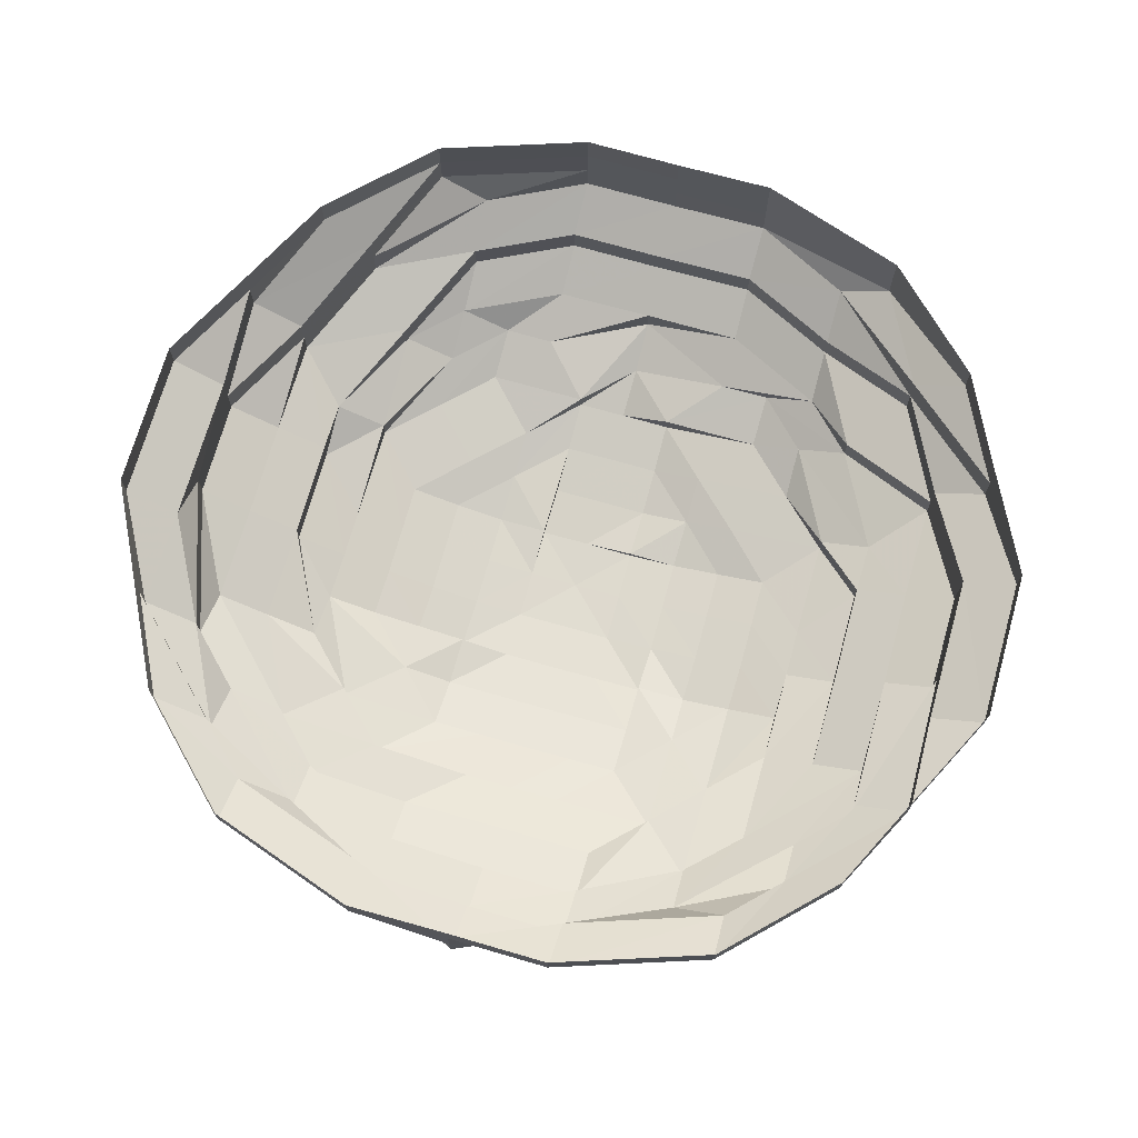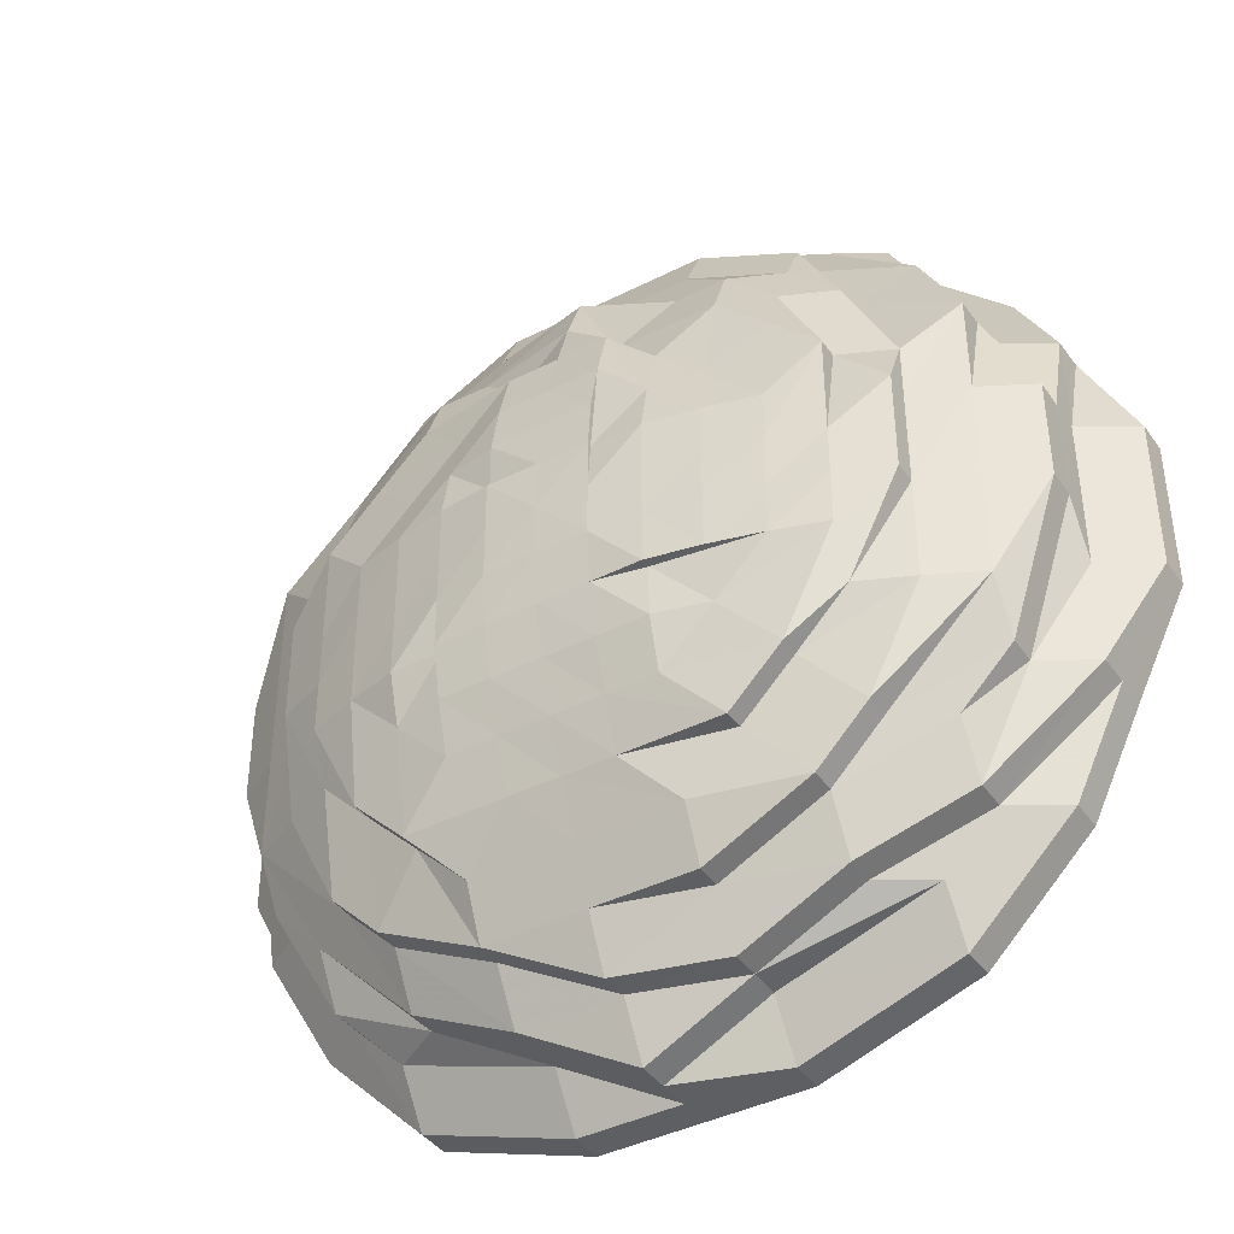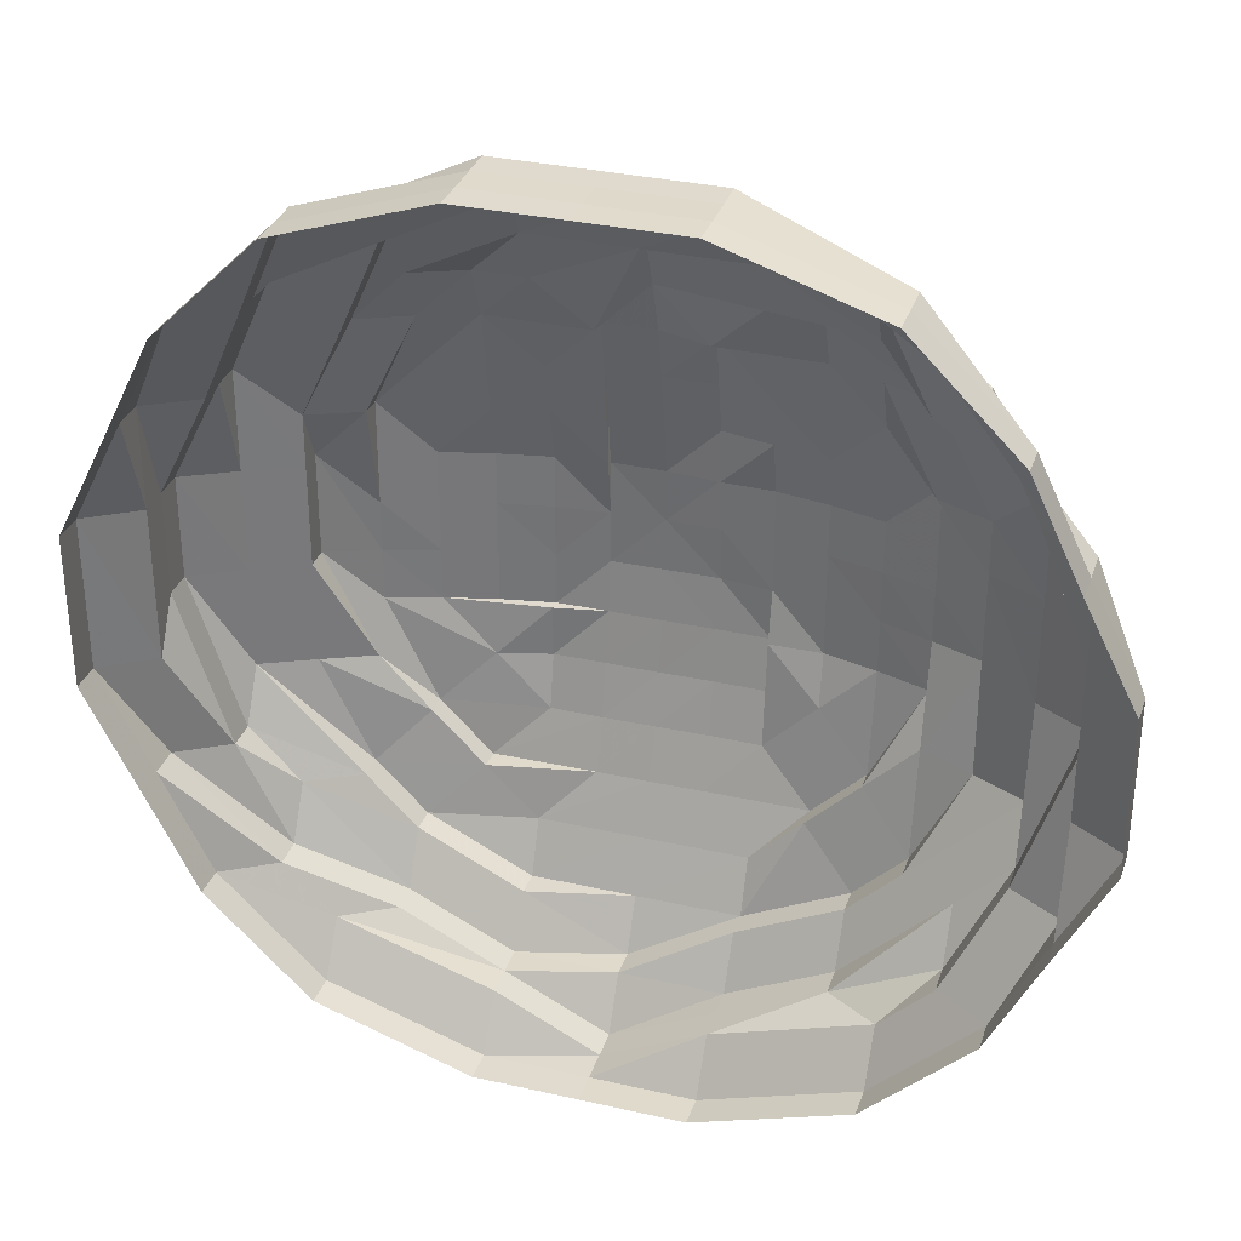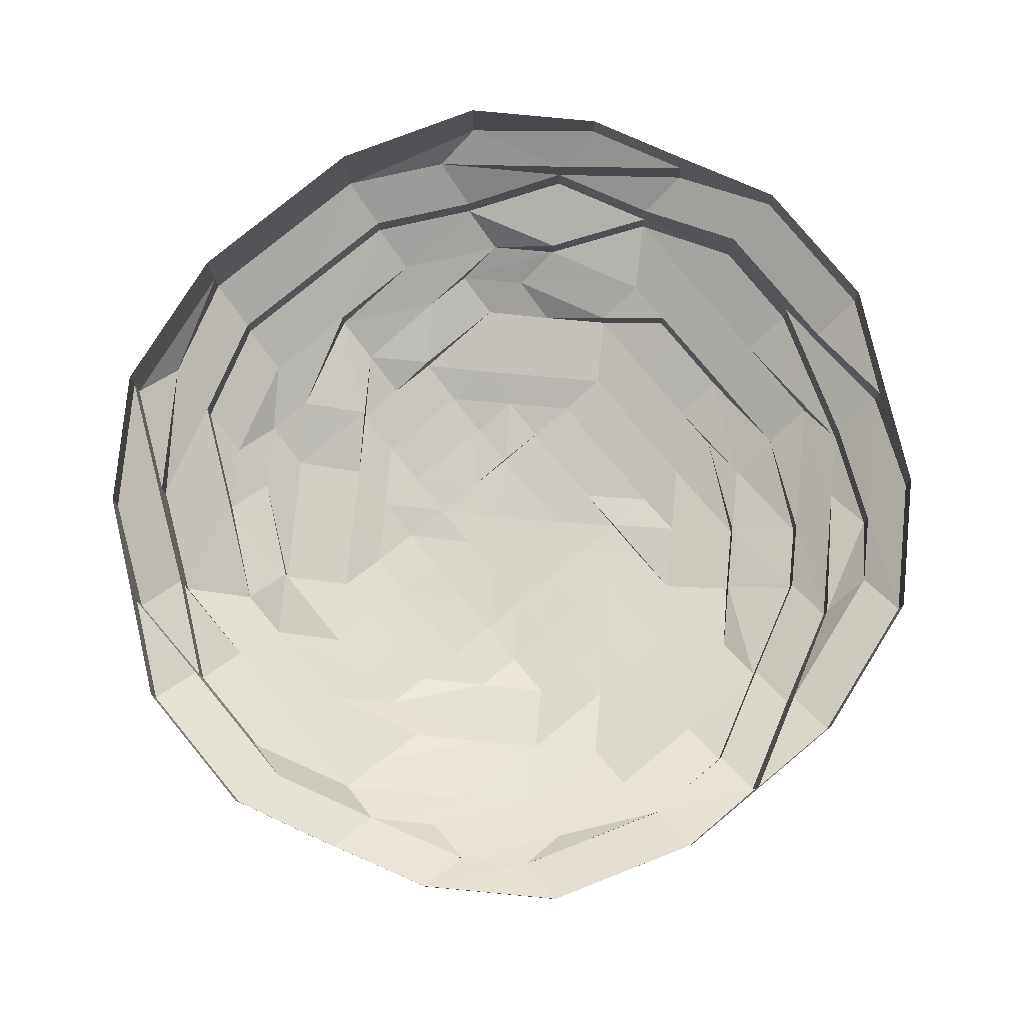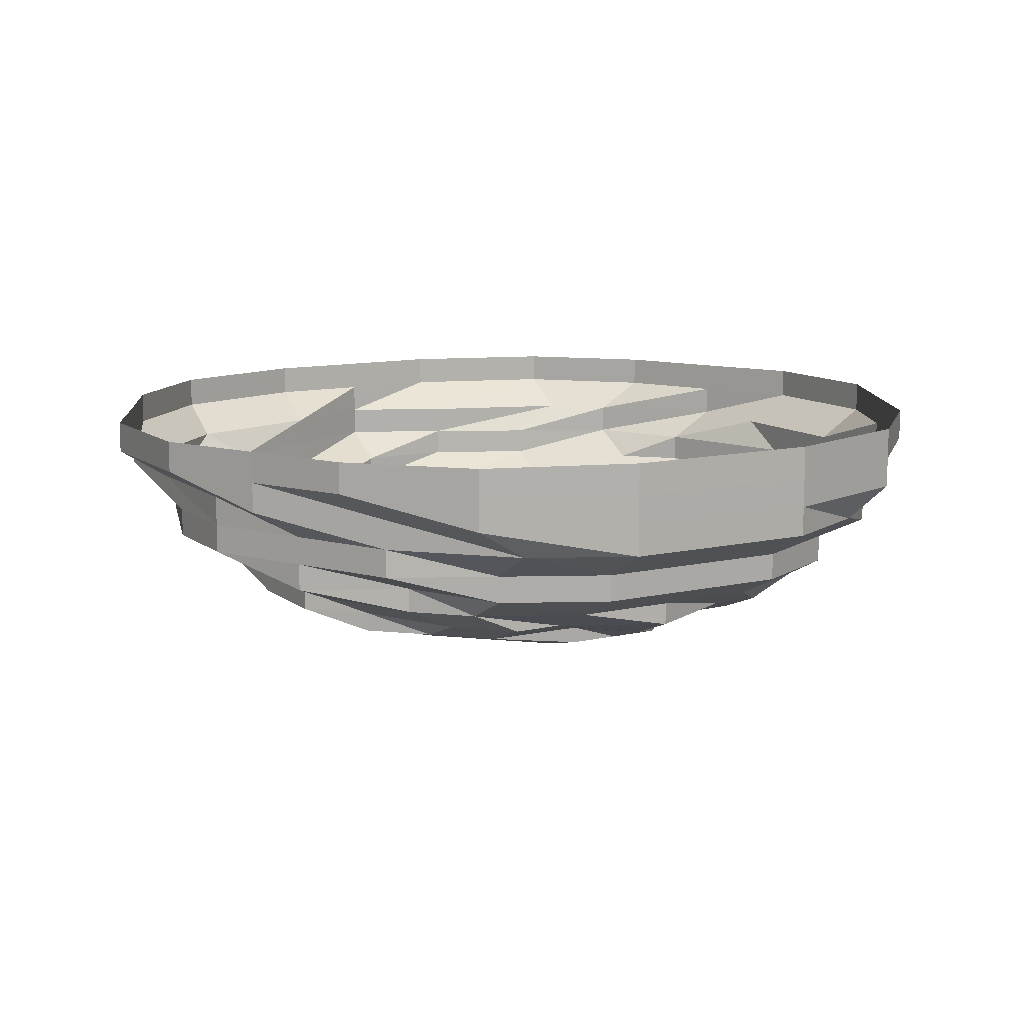
<metadata>
{"format":"obj","ext":"obj","renderer":"f3d","projection":"perspective","resolution":1024,"background":"white","views":[{"elev":71.3,"azim":15.9,"up":"+Z"},{"elev":-40.7,"azim":-148.2,"up":"+Y"},{"elev":32.6,"azim":17.4,"up":"+Y"},{"elev":78.9,"azim":-39.6,"up":"+Z"},{"elev":11.1,"azim":150.2,"up":"+Z"}]}
</metadata>
<code>
o 12221
v 2216 1884 8.342
v 2216 1884 8.342
v 2216 1884 8.336
v 2216 1884 8.336
v 2216 1884 8.342
v 2216 1884 8.336
v 2216 1884 8.342
v 2216 1884 8.336
v 2216 1884 8.342
v 2216 1884 8.336
v 2216 1884 8.342
v 2216 1884 8.33
v 2216 1884 8.336
v 2216 1884 8.342
v 2216 1884 8.33
v 2216 1884 8.33
v 2216 1884 8.336
v 2216 1884 8.342
v 2216 1884 8.33
v 2216 1884 8.336
v 2216 1884 8.342
v 2216 1884 8.33
v 2216 1884 8.336
v 2216 1884 8.342
v 2216 1884 8.33
v 2216 1884 8.336
v 2216 1884 8.342
v 2216 1884 8.33
v 2216 1883 8.336
v 2216 1883 8.342
v 2216 1883 8.33
v 2216 1883 8.336
v 2216 1883 8.342
v 2216 1883 8.33
v 2216 1883 8.336
v 2216 1883 8.342
v 2216 1883 8.33
v 2216 1883 8.336
v 2216 1883 8.342
v 2216 1883 8.33
v 2216 1883 8.336
v 2216 1883 8.342
v 2216 1883 8.33
v 2216 1883 8.336
v 2216 1883 8.342
v 2216 1883 8.33
v 2216 1883 8.336
v 2216 1883 8.342
v 2216 1883 8.33
v 2216 1884 8.336
v 2216 1884 8.342
v 2216 1884 8.33
v 2216 1884 8.336
v 2216 1884 8.342
v 2216 1884 8.33
v 2216 1884 8.336
v 2216 1884 8.342
v 2216 1884 8.33
v 2216 1884 8.336
v 2216 1884 8.342
v 2216 1884 8.33
v 2216 1884 8.336
v 2216 1884 8.33
v 2216 1884 8.33
v 2216 1884 8.33
v 2216 1884 8.324
v 2216 1884 8.33
v 2216 1884 8.324
v 2216 1884 8.324
v 2216 1884 8.324
v 2216 1884 8.324
v 2216 1884 8.318
v 2216 1884 8.324
v 2216 1884 8.318
v 2216 1884 8.318
v 2216 1884 8.324
v 2216 1884 8.318
v 2216 1884 8.324
v 2216 1884 8.318
v 2216 1884 8.324
v 2216 1884 8.318
v 2216 1884 8.324
v 2216 1884 8.318
v 2216 1883 8.324
v 2216 1883 8.318
v 2216 1883 8.324
v 2216 1883 8.318
v 2216 1883 8.324
v 2216 1883 8.318
v 2216 1883 8.324
v 2216 1883 8.318
v 2216 1883 8.324
v 2216 1883 8.318
v 2216 1883 8.324
v 2216 1883 8.318
v 2216 1883 8.324
v 2216 1883 8.318
v 2216 1884 8.324
v 2216 1884 8.318
v 2216 1884 8.324
v 2216 1884 8.318
v 2216 1884 8.324
v 2216 1884 8.318
v 2216 1884 8.324
v 2216 1884 8.318
v 2216 1884 8.324
v 2216 1884 8.318
v 2216 1884 8.318
v 2216 1884 8.318
v 2216 1884 8.313
v 2216 1884 8.318
v 2216 1884 8.313
v 2216 1884 8.313
v 2216 1884 8.313
v 2216 1884 8.313
v 2216 1884 8.308
v 2216 1884 8.313
v 2216 1884 8.308
v 2216 1884 8.308
v 2216 1884 8.313
v 2216 1884 8.308
v 2216 1884 8.313
v 2216 1884 8.308
v 2216 1884 8.313
v 2216 1884 8.308
v 2216 1884 8.313
v 2216 1884 8.308
v 2216 1883 8.313
v 2216 1883 8.308
v 2216 1883 8.313
v 2216 1883 8.308
v 2216 1883 8.313
v 2216 1883 8.308
v 2216 1883 8.313
v 2216 1883 8.308
v 2216 1883 8.313
v 2216 1883 8.308
v 2216 1883 8.313
v 2216 1883 8.308
v 2216 1883 8.313
v 2216 1883 8.308
v 2216 1884 8.313
v 2216 1884 8.308
v 2216 1884 8.313
v 2216 1884 8.308
v 2216 1884 8.313
v 2216 1884 8.308
v 2216 1884 8.313
v 2216 1884 8.308
v 2216 1884 8.313
v 2216 1884 8.308
v 2216 1884 8.308
v 2216 1884 8.308
v 2216 1884 8.304
v 2216 1884 8.308
v 2216 1884 8.304
v 2216 1884 8.304
v 2216 1884 8.304
v 2216 1884 8.304
v 2216 1884 8.3
v 2216 1884 8.304
v 2216 1884 8.3
v 2216 1884 8.3
v 2216 1884 8.304
v 2216 1884 8.3
v 2216 1884 8.304
v 2216 1884 8.3
v 2216 1884 8.304
v 2216 1884 8.3
v 2216 1884 8.304
v 2216 1884 8.3
v 2216 1884 8.296
v 2216 1884 8.296
v 2216 1884 8.296
v 2216 1884 8.296
v 2216 1884 8.294
v 2216 1884 8.304
v 2216 1884 8.3
v 2216 1883 8.304
v 2216 1884 8.296
v 2216 1884 8.294
v 2216 1883 8.304
v 2216 1883 8.3
v 2216 1883 8.3
v 2216 1883 8.304
v 2216 1883 8.3
v 2216 1883 8.304
v 2216 1883 8.3
v 2216 1883 8.304
v 2216 1883 8.3
v 2216 1884 8.296
v 2216 1884 8.296
v 2216 1884 8.296
v 2216 1884 8.296
v 2216 1884 8.294
v 2216 1884 8.304
v 2216 1884 8.3
v 2216 1884 8.304
v 2216 1884 8.296
v 2216 1884 8.294
v 2216 1884 8.304
v 2216 1884 8.3
v 2216 1884 8.3
v 2216 1884 8.304
v 2216 1884 8.3
v 2216 1884 8.304
v 2216 1884 8.3
v 2216 1884 8.304
v 2216 1884 8.3
v 2216 1884 8.3
v 2216 1884 8.3
v 2216 1884 8.296
v 2216 1884 8.3
v 2216 1884 8.296
v 2216 1884 8.296
v 2216 1884 8.296
v 2216 1884 8.3
v 2216 1884 8.296
v 2216 1884 8.294
v 2216 1884 8.296
v 2216 1884 8.294
v 2216 1884 8.296
v 2216 1884 8.294
v 2216 1884 8.292
v 2216 1884 8.292
v 2216 1884 8.292
v 2216 1884 8.291
v 2216 1884 8.292
v 2216 1884 8.292
v 2216 1884 8.291
v 2216 1884 8.292
v 2216 1884 8.294
v 2216 1884 8.296
v 2216 1884 8.291
v 2216 1884 8.292
v 2216 1884 8.291
v 2216 1884 8.292
v 2216 1884 8.294
v 2216 1884 8.294
v 2216 1884 8.292
v 2216 1884 8.291
v 2216 1884 8.292
v 2216 1884 8.296
v 2216 1884 8.294
v 2216 1884 8.3
v 2216 1884 8.296
v 2216 1884 8.294
v 2216 1884 8.296
v 2216 1884 8.296
v 2216 1884 8.294
v 2216 1884 8.292
v 2216 1884 8.296
v 2216 1884 8.294
v 2216 1884 8.292
v 2216 1884 8.291
v 2216 1884 8.292
v 2216 1884 8.292
v 2216 1884 8.291
v 2216 1884 8.292
v 2216 1884 8.294
v 2216 1884 8.291
v 2216 1884 8.291
v 2216 1884 8.292
v 2216 1884 8.291
v 2216 1884 8.294
v 2216 1884 8.292
v 2216 1884 8.296
v 2216 1884 8.294
v 2216 1884 8.294
v 2216 1884 8.292
v 2216 1884 8.294
v 2216 1884 8.291
v 2216 1884 8.292
v 2216 1884 8.292
v 2216 1884 8.29
v 2216 1884 8.291
v 2216 1884 8.291
v 2216 1884 8.291
v 2216 1884 8.291
v 2216 1884 8.292
v 2216 1884 8.291
v 2216 1884 8.291
v 2216 1884 8.292
v 2216 1884 8.291
v 2216 1884 8.292
v 2216 1884 8.292
v 2216 1884 8.292
v 2216 1884 8.294
v 2216 1884 8.294
v 2216 1884 8.292
v 2216 1884 8.296
v 2216 1884 8.294
v 2216 1884 8.294
v 2216 1884 8.292
v 2216 1884 8.294
v 2216 1884 8.296
v 2216 1884 8.292
v 2216 1884 8.292
v 2216 1884 8.296
v 2216 1884 8.294
v 2216 1884 8.294
v 2216 1884 8.292
v 2216 1884 8.294
v 2216 1884 8.296
v 2216 1884 8.294
v 2216 1884 8.292
v 2216 1884 8.292
v 2216 1884 8.294
v 2216 1884 8.294
v 2216 1884 8.292
v 2216 1884 8.296
v 2216 1884 8.294
v 2216 1884 8.294
v 2216 1884 8.292
v 2216 1884 8.294
v 2216 1884 8.296
v 2216 1884 8.292
v 2216 1884 8.292
v 2216 1884 8.291
v 2216 1884 8.292
v 2216 1884 8.291
f 1 2 3
f 3 2 4
f 2 5 4
f 6 1 3
f 7 1 6
f 4 5 8
f 5 9 8
f 10 7 6
f 11 7 10
f 6 3 12
f 13 11 10
f 14 11 13
f 10 6 15
f 15 6 12
f 13 10 16
f 16 10 15
f 17 14 13
f 18 14 17
f 19 13 16
f 17 13 19
f 20 18 17
f 21 18 20
f 22 17 19
f 20 17 22
f 23 21 20
f 24 21 23
f 25 20 22
f 23 20 25
f 26 24 23
f 27 24 26
f 28 23 25
f 26 23 28
f 29 27 26
f 30 27 29
f 31 26 28
f 29 26 31
f 32 30 29
f 33 30 32
f 34 29 31
f 32 29 34
f 35 33 32
f 36 33 35
f 37 32 34
f 35 32 37
f 38 36 35
f 39 36 38
f 40 35 37
f 38 35 40
f 41 39 38
f 42 39 41
f 43 38 40
f 41 38 43
f 44 42 41
f 45 42 44
f 46 41 43
f 44 41 46
f 47 45 44
f 48 45 47
f 49 44 46
f 47 44 49
f 50 48 47
f 51 48 50
f 52 47 49
f 50 47 52
f 53 51 50
f 54 51 53
f 55 50 52
f 53 50 55
f 56 54 53
f 57 54 56
f 58 53 55
f 56 53 58
f 59 57 56
f 60 57 59
f 61 56 58
f 59 56 61
f 62 60 59
f 9 60 62
f 8 9 62
f 62 59 63
f 63 59 61
f 8 62 64
f 64 62 63
f 65 8 64
f 4 8 65
f 64 63 66
f 67 4 65
f 3 4 67
f 12 3 67
f 65 64 68
f 68 64 66
f 67 65 69
f 69 65 68
f 12 67 70
f 70 67 69
f 71 12 70
f 15 12 71
f 70 69 72
f 73 15 71
f 16 15 73
f 71 70 74
f 74 70 72
f 73 71 75
f 75 71 74
f 76 16 73
f 19 16 76
f 77 73 75
f 76 73 77
f 78 19 76
f 22 19 78
f 79 76 77
f 78 76 79
f 80 22 78
f 25 22 80
f 81 78 79
f 80 78 81
f 82 25 80
f 28 25 82
f 83 80 81
f 82 80 83
f 84 28 82
f 31 28 84
f 85 82 83
f 84 82 85
f 86 31 84
f 34 31 86
f 87 84 85
f 86 84 87
f 88 34 86
f 37 34 88
f 89 86 87
f 88 86 89
f 90 37 88
f 40 37 90
f 91 88 89
f 90 88 91
f 92 40 90
f 43 40 92
f 93 90 91
f 92 90 93
f 94 43 92
f 46 43 94
f 95 92 93
f 94 92 95
f 96 46 94
f 49 46 96
f 97 94 95
f 96 94 97
f 98 49 96
f 52 49 98
f 99 96 97
f 98 96 99
f 100 52 98
f 55 52 100
f 101 98 99
f 100 98 101
f 102 55 100
f 58 55 102
f 103 100 101
f 102 100 103
f 104 58 102
f 61 58 104
f 105 102 103
f 104 102 105
f 106 61 104
f 63 61 106
f 66 63 106
f 106 104 107
f 107 104 105
f 66 106 108
f 108 106 107
f 109 66 108
f 68 66 109
f 108 107 110
f 111 68 109
f 69 68 111
f 72 69 111
f 109 108 112
f 112 108 110
f 111 109 113
f 113 109 112
f 72 111 114
f 114 111 113
f 115 72 114
f 74 72 115
f 114 113 116
f 117 74 115
f 75 74 117
f 115 114 118
f 118 114 116
f 117 115 119
f 119 115 118
f 120 75 117
f 77 75 120
f 121 117 119
f 120 117 121
f 122 77 120
f 79 77 122
f 123 120 121
f 122 120 123
f 124 79 122
f 81 79 124
f 125 122 123
f 124 122 125
f 126 81 124
f 83 81 126
f 127 124 125
f 126 124 127
f 128 83 126
f 85 83 128
f 129 126 127
f 128 126 129
f 130 85 128
f 87 85 130
f 131 128 129
f 130 128 131
f 132 87 130
f 89 87 132
f 133 130 131
f 132 130 133
f 134 89 132
f 91 89 134
f 135 132 133
f 134 132 135
f 136 91 134
f 93 91 136
f 137 134 135
f 136 134 137
f 138 93 136
f 95 93 138
f 139 136 137
f 138 136 139
f 140 95 138
f 97 95 140
f 141 138 139
f 140 138 141
f 142 97 140
f 99 97 142
f 143 140 141
f 142 140 143
f 144 99 142
f 101 99 144
f 145 142 143
f 144 142 145
f 146 101 144
f 103 101 146
f 147 144 145
f 146 144 147
f 148 103 146
f 105 103 148
f 149 146 147
f 148 146 149
f 150 105 148
f 107 105 150
f 110 107 150
f 150 148 151
f 151 148 149
f 110 150 152
f 152 150 151
f 153 110 152
f 112 110 153
f 152 151 154
f 155 112 153
f 113 112 155
f 116 113 155
f 153 152 156
f 156 152 154
f 155 153 157
f 157 153 156
f 116 155 158
f 158 155 157
f 159 116 158
f 118 116 159
f 158 157 160
f 161 118 159
f 119 118 161
f 159 158 162
f 162 158 160
f 161 159 163
f 163 159 162
f 164 119 161
f 121 119 164
f 165 161 163
f 164 161 165
f 166 121 164
f 123 121 166
f 167 164 165
f 166 164 167
f 168 123 166
f 125 123 168
f 169 166 167
f 168 166 169
f 170 125 168
f 127 125 170
f 171 168 169
f 170 168 171
f 171 169 172
f 172 169 173
f 169 167 173
f 174 171 172
f 175 173 176
f 177 127 170
f 178 170 171
f 177 170 178
f 178 171 174
f 129 127 177
f 179 129 177
f 131 129 179
f 174 180 181
f 182 131 179
f 133 131 182
f 179 177 183
f 183 177 178
f 182 179 184
f 184 179 183
f 185 133 182
f 135 133 185
f 186 182 184
f 185 182 186
f 187 135 185
f 137 135 187
f 188 185 186
f 187 185 188
f 189 137 187
f 139 137 189
f 190 187 188
f 189 187 190
f 190 188 191
f 191 188 192
f 188 186 192
f 193 190 191
f 194 192 195
f 196 139 189
f 197 189 190
f 196 189 197
f 197 190 193
f 141 139 196
f 198 141 196
f 143 141 198
f 193 199 200
f 201 143 198
f 145 143 201
f 198 196 202
f 202 196 197
f 201 198 203
f 203 198 202
f 204 145 201
f 147 145 204
f 205 201 203
f 204 201 205
f 206 147 204
f 149 147 206
f 207 204 205
f 206 204 207
f 208 149 206
f 151 149 208
f 154 151 208
f 208 206 209
f 209 206 207
f 154 208 210
f 210 208 209
f 211 154 210
f 210 209 212
f 156 154 211
f 211 213 214
f 209 207 215
f 212 209 215
f 216 217 212
f 215 207 218
f 207 205 218
f 212 215 219
f 215 218 219
f 218 205 220
f 205 203 220
f 218 220 221
f 219 218 221
f 220 203 222
f 203 202 222
f 221 220 223
f 220 222 223
f 221 223 224
f 219 221 224
f 225 219 224
f 225 226 227
f 228 219 225
f 228 229 230
f 224 223 231
f 232 219 228
f 232 212 219
f 233 212 232
f 224 231 234
f 235 232 228
f 235 228 236
f 237 235 236
f 237 238 235
f 238 232 235
f 238 233 232
f 239 238 240
f 241 242 236
f 243 233 238
f 243 211 233
f 244 243 238
f 245 211 243
f 245 156 211
f 157 156 245
f 160 157 245
f 246 245 243
f 246 243 244
f 160 245 246
f 247 246 244
f 248 160 246
f 248 246 247
f 162 160 248
f 249 162 248
f 249 248 247
f 163 162 249
f 247 250 251
f 252 163 249
f 165 163 252
f 253 249 247
f 252 249 253
f 253 247 254
f 254 251 255
f 254 247 256
f 256 257 258
f 259 260 257
f 261 259 262
f 263 253 254
f 263 254 264
f 265 253 263
f 265 252 253
f 266 263 264
f 266 265 263
f 267 252 265
f 267 165 252
f 167 165 267
f 173 167 267
f 268 267 265
f 173 267 268
f 268 265 266
f 269 173 268
f 269 268 266
f 270 271 266
f 272 266 264
f 273 270 272
f 274 266 272
f 272 264 275
f 276 236 275
f 277 241 275
f 278 279 275
f 279 280 234
f 281 234 275
f 282 272 275
f 282 283 272
f 234 284 275
f 284 282 275
f 234 285 284
f 231 285 234
f 286 287 284
f 231 288 285
f 223 288 231
f 223 222 288
f 288 289 285
f 289 200 290
f 222 291 288
f 288 291 289
f 222 202 291
f 202 197 291
f 291 197 193
f 291 193 289
f 289 193 292
f 292 293 294
f 295 296 293
f 297 295 298
f 192 186 299
f 186 184 299
f 192 299 300
f 301 192 300
f 301 300 302
f 300 299 303
f 300 303 302
f 299 184 304
f 299 304 303
f 184 183 304
f 287 305 302
f 306 302 284
f 284 302 282
f 302 307 282
f 302 303 307
f 307 283 282
f 303 308 307
f 307 308 283
f 303 304 308
f 308 309 283
f 309 181 310
f 304 311 308
f 308 311 309
f 304 183 311
f 183 178 311
f 311 178 174
f 311 174 309
f 309 174 312
f 312 313 314
f 315 316 313
f 317 315 318
f 319 320 321

</code>
